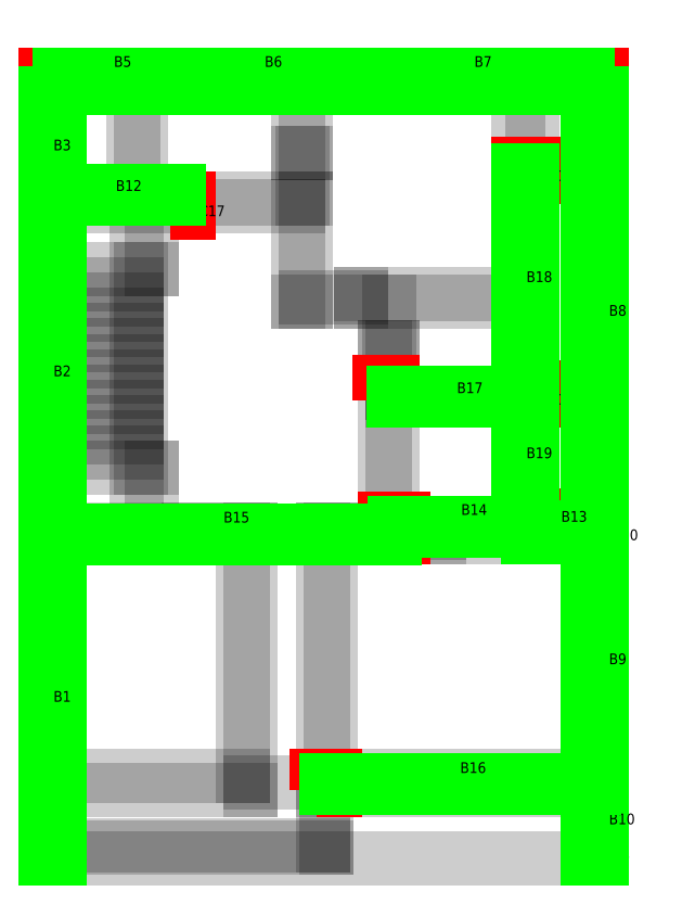
<metadata>
{"format":"dxf","ext":"dxf","renderer":"ezdxf+matplotlib","layout":"modelspace","background":"white","min_lineweight":24,"dpi":150}
</metadata>
<code>
0
SECTION
2
ENTITIES
0
LINE
8
Boundary
10
500
20
512
30
0
11
863
21
512
31
0
0
LINE
8
Boundary
10
509
20
503
30
0
11
557
21
503
31
0
0
LINE
8
BathRoom2a
10
562
20
503
30
0
11
665
21
503
31
0
0
LINE
8
Boundary
10
509
20
431
30
0
11
557
21
431
31
0
0
LINE
8
Boundary
10
863
20
0
30
0
11
863
21
512
31
0
0
LINE
8
Boundary
10
854
20
215
30
0
11
854
21
503
31
0
0
LINE
8
BedRoom2
10
854
20
54
30
0
11
854
21
210
31
0
0
LINE
8
Boundary
10
854
20
0
30
0
11
854
21
45
31
0
0
LINE
8
BedRoom2
10
686
20
54
30
0
11
686
21
215
31
0
0
LINE
8
BedRoom2
10
681
20
9
30
0
11
681
21
215
31
0
0
LINE
8
Boundary
10
818
20
215
30
0
11
818
21
503
31
0
0
LINE
8
BedRoom2a
10
809
20
369
30
0
11
809
21
503
31
0
0
LINE
8
BathRoom2
10
809
20
215
30
0
11
809
21
299
31
0
0
LINE
8
LivingRoom2
10
721.8
20
210
30
0
11
721.8
21
334
31
0
0
LINE
8
BathRoom2b
10
726.8
20
304
30
0
11
726.8
21
334
31
0
0
LINE
8
BathRoom2
10
726.8
20
210
30
0
11
726.8
21
299
31
0
0
LINE
8
BathRoom2
10
756.8
20
210
30
0
11
756.8
21
215
31
0
0
LINE
8
Boundary
10
500
20
0
30
0
11
500
21
512
31
0
0
LINE
8
Boundary
10
509
20
431
30
0
11
509
21
503
31
0
0
LINE
8
Staircase_outertwall
10
509
20
215
30
0
11
509
21
426
31
0
0
LINE
8
Boundary
10
557
20
431
30
0
11
557
21
503
31
0
0
LINE
8
BathRoom2a
10
562
20
431
30
0
11
562
21
503
31
0
0
LINE
8
BedRoom3
10
509
20
54
30
0
11
509
21
210
31
0
0
LINE
8
Balcony
10
509
20
7
30
0
11
683
21
7
31
0
0
LINE
8
Balcony
10
509
20
9
30
0
11
681
21
9
31
0
0
LINE
8
Boundary
10
681
20
45
30
0
11
854
21
45
31
0
0
LINE
8
BedRoom2
10
686
20
54
30
0
11
854
21
54
31
0
0
LINE
8
BathRoom2
10
721.8
20
210
30
0
11
726.8
21
210
31
0
0
LINE
8
BedRoom2
10
756.8
20
210
30
0
11
854
21
210
31
0
0
LINE
8
BathRoom2
10
756.8
20
215
30
0
11
809
21
215
31
0
0
LINE
8
Boundary
10
818
20
215
30
0
11
854
21
215
31
0
0
LINE
8
BathRoom2
10
726.8
20
299
30
0
11
809
21
299
31
0
0
LINE
8
BathRoom2b
10
726.8
20
304
30
0
11
809
21
304
31
0
0
LINE
8
LivingRoom2
10
681
20
215
30
0
11
686
21
215
31
0
0
LINE
8
LivingRoom2
10
629
20
215
30
0
11
634
21
215
31
0
0
LINE
8
BedRoom3
10
509
20
210
30
0
11
593
21
210
31
0
0
LINE
8
BathRoom2b
10
706
20
364
30
0
11
809
21
364
31
0
0
LINE
8
Boundary
10
818
20
503
30
0
11
854
21
503
31
0
0
LINE
8
BathRoom2a
10
665
20
461
30
0
11
665
21
503
31
0
0
LINE
8
LivingRoom2
10
665
20
364
30
0
11
670
21
364
31
0
0
LINE
8
BedRoom2a
10
670
20
461
30
0
11
670
21
503
31
0
0
LINE
8
BedRoom2a
10
706
20
369
30
0
11
809
21
369
31
0
0
LINE
8
BathRoom2a
10
562
20
431
30
0
11
670
21
431
31
0
0
LINE
8
BathRoom2b
10
809
20
304
30
0
11
809
21
364
31
0
0
LINE
8
Balcony
10
509
20
45
30
0
11
634
21
45
31
0
0
LINE
8
BedRoom3
10
629
20
54
30
0
11
629
21
215
31
0
0
LINE
8
BedRoom3
10
634
20
45
30
0
11
634
21
215
31
0
0
LINE
8
BedRoom3
10
509
20
54
30
0
11
629
21
54
31
0
0
LINE
8
BedRoom3
10
593
20
210
30
0
11
593
21
215
31
0
0
LINE
8
Staircase_outertwall
10
509
20
215
30
0
11
593
21
215
31
0
0
LINE
8
Boundary
10
500
20
0
30
0
11
863
21
0
31
0
0
LINE
8
Balcony
10
683
20
7
30
0
11
683
21
45
31
0
0
LINE
8
LivingRoom2
10
665
20
364
30
0
11
665
21
426
31
0
0
LINE
8
BedRoom2a
10
706
20
364
30
0
11
706
21
369
31
0
0
LINE
8
BedRoom2a
10
670
20
503
30
0
11
809
21
503
31
0
0
LINE
8
BedRoom2a
10
670
20
364
30
0
11
670
21
431
31
0
0
LINE
8
BathRoom2a
10
665
20
461
30
0
11
670
21
461
31
0
0
LINE
8
BathRoom2b
10
721.8
20
334
30
0
11
726.8
21
334
31
0
0
LINE
8
Staircase
10
509
20
255
30
0
11
569
21
255
31
0
0
LINE
8
Staircase
10
509
20
265
30
0
11
559
21
265
31
0
0
LINE
8
Staircase
10
509
20
275
30
0
11
559
21
275
31
0
0
LINE
8
Staircase
10
509
20
285
30
0
11
559
21
285
31
0
0
LINE
8
Staircase
10
509
20
295
30
0
11
559
21
295
31
0
0
LINE
8
Staircase
10
509
20
305
30
0
11
559
21
305
31
0
0
LINE
8
Staircase
10
509
20
315
30
0
11
559
21
315
31
0
0
LINE
8
Staircase
10
509
20
325
30
0
11
559
21
325
31
0
0
LINE
8
Staircase
10
509
20
335
30
0
11
559
21
335
31
0
0
LINE
8
Staircase
10
509
20
345
30
0
11
559
21
345
31
0
0
LINE
8
Staircase
10
509
20
355
30
0
11
559
21
355
31
0
0
LINE
8
Staircase
10
509
20
365
30
0
11
559
21
365
31
0
0
LINE
8
Staircase
10
509
20
375
30
0
11
559
21
375
31
0
0
LINE
8
Staircase
10
509
20
385
30
0
11
569
21
385
31
0
0
LINE
8
Staircase_innerwall
10
559
20
215
30
0
11
559
21
426
31
0
0
LINE
8
Staircase
10
569
20
215
30
0
11
569
21
255
31
0
0
LINE
8
Staircase
10
569
20
385
30
0
11
569
21
426
31
0
0
LINE
8
Staircase_innerwall
10
562
20
255
30
0
11
562
21
385
31
0
0
LINE
8
Door2.6fPanel
10
667.5
20
431
30
0
11
667.5
21
461
31
0
0
LINE
8
Door2.6fPanel
10
724.3
20
334
30
0
11
724.3
21
364
31
0
0
LINE
8
Door2.6fPanel
10
726.8
20
212.5
30
0
11
756.8
21
212.5
31
0
0
LINE
8
Door3fPanel
10
593
20
212.5
30
0
11
629
21
212.5
31
0
0
LINE
8
Door3fPanel
10
686
20
212.5
30
0
11
721.8
21
212.5
31
0
0
LINE
8
Door3fPanel
10
670
20
366.5
30
0
11
706
21
366.5
31
0
0
LINE
8
Door4fPanel
10
634
20
49.75
30
0
11
681
21
49.75
31
0
0
LINE
8
LivingRoom2
10
509
20
426
30
0
11
665
21
426
31
0
0
MTEXT
8
LivingRoom2
10
631.3
20
289
30
0
40
2.5
71
1
1

0
MTEXT
8
BedRoom2
10
755.2
20
132.1
30
0
40
2.5
71
1
1

0
MTEXT
8
BathRoom2
10
751.1
20
252.4
30
0
40
2.5
71
1
1

0
MTEXT
8
BedRoom3
10
546.8
20
125.8
30
0
40
2.5
71
1
1

0
MTEXT
8
BathRoom2b
10
748
20
326.9
30
0
40
2.5
71
1
1

0
MTEXT
8
BedRoom2a
10
733.3
20
434.5
30
0
40
2.5
71
1
1

0
MTEXT
8
BathRoom2a
10
591.9
20
463.2
30
0
40
2.5
71
1
1

0
MTEXT
8
Staircase
10
561
20
235.6
30
0
40
2.5
71
1
1

0
MTEXT
8
Staircase
10
533
20
235.2
30
0
40
2.5
71
1
1

0
MTEXT
8
Staircase
10
532.7
20
262.2
30
0
40
2.5
71
1
1

0
MTEXT
8
Staircase
10
532.7
20
272.8
30
0
40
2.5
71
1
1

0
MTEXT
8
Staircase
10
532.7
20
282.4
30
0
40
2.5
71
1
1

0
MTEXT
8
Staircase
10
532.4
20
293
30
0
40
2.5
71
1
1

0
MTEXT
8
Staircase
10
531
20
333.4
30
0
40
2.5
71
1
1

0
MTEXT
8
Staircase
10
533.1
20
322.9
30
0
40
2.5
71
1
1

0
MTEXT
8
Staircase
10
533.4
20
313.2
30
0
40
2.5
71
1
1

0
MTEXT
8
Staircase
10
533
20
302.5
30
0
40
2.5
71
1
1

0
MTEXT
8
Staircase
10
530.2
20
363.1
30
0
40
2.5
71
1
1

0
MTEXT
8
Staircase
10
529.8
20
372.8
30
0
40
2.5
71
1
1

0
MTEXT
8
Staircase
10
530
20
382.6
30
0
40
2.5
71
1
1

0
MTEXT
8
Staircase
10
529.5
20
408
30
0
40
2.5
71
1
1

0
MTEXT
8
Staircase
10
561.5
20
402.3
30
0
40
2.5
71
1
1

0
MTEXT
8
Staircase
10
530.7
20
352.7
30
0
40
2.5
71
1
1

0
MTEXT
8
Staircase
10
530.7
20
342.6
30
0
40
2.5
71
1
1

0
MTEXT
8
Balcony
10
568.8
20
27.22
30
0
40
2.5
71
1
1

0
MTEXT
8
Walkway
10
638.3
20
129.9
30
0
40
2.5
71
1
1

0
LWPOLYLINE
8
column
90
4
70
1
10
500
20
0
10
509
20
0
10
509
20
12
10
500
20
12
0
HATCH
8
column
10
0
20
0
30
0
210
0
220
0
230
1
2
SOLID
70
1
71
0
91
1
92
3
72
0
73
1
93
4
10
500
20
0
10
509
20
0
10
509
20
12
10
500
20
12
97
0
75
0
76
1
98
0
0
MTEXT
8
column_text
10
516
20
6
30
0
40
7
71
1
1
C1
0
LWPOLYLINE
8
column
90
4
70
1
10
500
20
500
10
509
20
500
10
509
20
512
10
500
20
512
0
HATCH
8
column
10
0
20
0
30
0
210
0
220
0
230
1
2
SOLID
70
1
71
0
91
1
92
3
72
0
73
1
93
4
10
500
20
500
10
509
20
500
10
509
20
512
10
500
20
512
97
0
75
0
76
1
98
0
0
MTEXT
8
column_text
10
516
20
506
30
0
40
7
71
1
1
C2
0
LWPOLYLINE
8
column
90
4
70
1
10
854
20
500
10
863
20
500
10
863
20
512
10
854
20
512
0
HATCH
8
column
10
0
20
0
30
0
210
0
220
0
230
1
2
SOLID
70
1
71
0
91
1
92
3
72
0
73
1
93
4
10
854
20
500
10
863
20
500
10
863
20
512
10
854
20
512
97
0
75
0
76
1
98
0
0
MTEXT
8
column_text
10
870
20
506
30
0
40
7
71
1
1
C3
0
LWPOLYLINE
8
column
90
4
70
1
10
854
20
0
10
863
20
0
10
863
20
12
10
854
20
12
0
HATCH
8
column
10
0
20
0
30
0
210
0
220
0
230
1
2
SOLID
70
1
71
0
91
1
92
3
72
0
73
1
93
4
10
854
20
0
10
863
20
0
10
863
20
12
10
854
20
12
97
0
75
0
76
1
98
0
0
MTEXT
8
column_text
10
870
20
6
30
0
40
7
71
1
1
C4
0
LWPOLYLINE
8
column
90
4
70
1
10
500
20
205
10
509
20
205
10
509
20
217
10
500
20
217
0
HATCH
8
column
10
0
20
0
30
0
210
0
220
0
230
1
2
SOLID
70
1
71
0
91
1
92
3
72
0
73
1
93
4
10
500
20
205
10
509
20
205
10
509
20
217
10
500
20
217
97
0
75
0
76
1
98
0
0
MTEXT
8
column_text
10
516
20
211
30
0
40
7
71
1
1
C5
0
LWPOLYLINE
8
column
90
4
70
1
10
500
20
425
10
509
20
425
10
509
20
437
10
500
20
437
0
HATCH
8
column
10
0
20
0
30
0
210
0
220
0
230
1
2
SOLID
70
1
71
0
91
1
92
3
72
0
73
1
93
4
10
500
20
425
10
509
20
425
10
509
20
437
10
500
20
437
97
0
75
0
76
1
98
0
0
MTEXT
8
column_text
10
516
20
431
30
0
40
7
71
1
1
C6
0
LWPOLYLINE
8
column
90
4
70
1
10
580
20
503
10
592
20
503
10
592
20
512
10
580
20
512
0
HATCH
8
column
10
0
20
0
30
0
210
0
220
0
230
1
2
SOLID
70
1
71
0
91
1
92
3
72
0
73
1
93
4
10
580
20
503
10
592
20
503
10
592
20
512
10
580
20
512
97
0
75
0
76
1
98
0
0
MTEXT
8
column_text
10
599
20
507.5
30
0
40
7
71
1
1
C7
0
LWPOLYLINE
8
column
90
4
70
1
10
694
20
503
10
706
20
503
10
706
20
512
10
694
20
512
0
HATCH
8
column
10
0
20
0
30
0
210
0
220
0
230
1
2
SOLID
70
1
71
0
91
1
92
3
72
0
73
1
93
4
10
694
20
503
10
706
20
503
10
706
20
512
10
694
20
512
97
0
75
0
76
1
98
0
0
MTEXT
8
column_text
10
713
20
507.5
30
0
40
7
71
1
1
C8
0
LWPOLYLINE
8
column
90
4
70
1
10
854
20
45
10
863
20
45
10
863
20
57
10
854
20
57
0
HATCH
8
column
10
0
20
0
30
0
210
0
220
0
230
1
2
SOLID
70
1
71
0
91
1
92
3
72
0
73
1
93
4
10
854
20
45
10
863
20
45
10
863
20
57
10
854
20
57
97
0
75
0
76
1
98
0
0
MTEXT
8
column_text
10
870
20
51
30
0
40
7
71
1
1
C9
0
LWPOLYLINE
8
column
90
4
70
1
10
854
20
209
10
863
20
209
10
863
20
221
10
854
20
221
0
HATCH
8
column
10
0
20
0
30
0
210
0
220
0
230
1
2
SOLID
70
1
71
0
91
1
92
3
72
0
73
1
93
4
10
854
20
209
10
863
20
209
10
863
20
221
10
854
20
221
97
0
75
0
76
1
98
0
0
MTEXT
8
column_text
10
870
20
215
30
0
40
7
71
1
1
C10
0
LWPOLYLINE
8
column
90
4
70
1
10
717.8
20
299
10
726.8
20
299
10
726.8
20
311
10
717.8
20
311
0
HATCH
8
column
10
0
20
0
30
0
210
0
220
0
230
1
2
SOLID
70
1
71
0
91
1
92
3
72
0
73
1
93
4
10
717.8
20
299
10
726.8
20
299
10
726.8
20
311
10
717.8
20
311
97
0
75
0
76
1
98
0
0
MTEXT
8
column_text
10
733.8
20
305
30
0
40
7
71
1
1
C11
0
LWPOLYLINE
8
column
90
4
70
1
10
721.8
20
210
10
733.8
20
210
10
733.8
20
222
10
721.8
20
222
0
HATCH
8
column
10
0
20
0
30
0
210
0
220
0
230
1
2
SOLID
70
1
71
0
91
1
92
3
72
0
73
1
93
4
10
721.8
20
210
10
733.8
20
210
10
733.8
20
222
10
721.8
20
222
97
0
75
0
76
1
98
0
0
MTEXT
8
column_text
10
740.8
20
216
30
0
40
7
71
1
1
C12
0
LWPOLYLINE
8
column
90
4
70
1
10
677
20
45
10
689
20
45
10
689
20
54
10
677
20
54
0
HATCH
8
column
10
0
20
0
30
0
210
0
220
0
230
1
2
SOLID
70
1
71
0
91
1
92
3
72
0
73
1
93
4
10
677
20
45
10
689
20
45
10
689
20
54
10
677
20
54
97
0
75
0
76
1
98
0
0
MTEXT
8
column_text
10
696
20
49.5
30
0
40
7
71
1
1
C13
0
LWPOLYLINE
8
column
90
4
70
1
10
809
20
299
10
821
20
299
10
821
20
308
10
809
20
308
0
HATCH
8
column
10
0
20
0
30
0
210
0
220
0
230
1
2
SOLID
70
1
71
0
91
1
92
3
72
0
73
1
93
4
10
809
20
299
10
821
20
299
10
821
20
308
10
809
20
308
97
0
75
0
76
1
98
0
0
MTEXT
8
column_text
10
828
20
303.5
30
0
40
7
71
1
1
C14
0
LWPOLYLINE
8
column
90
4
70
1
10
809
20
215
10
821
20
215
10
821
20
224
10
809
20
224
0
HATCH
8
column
10
0
20
0
30
0
210
0
220
0
230
1
2
SOLID
70
1
71
0
91
1
92
3
72
0
73
1
93
4
10
809
20
215
10
821
20
215
10
821
20
224
10
809
20
224
97
0
75
0
76
1
98
0
0
MTEXT
8
column_text
10
828
20
219.5
30
0
40
7
71
1
1
C15
0
LWPOLYLINE
8
column
90
4
70
1
10
809
20
445
10
821
20
445
10
821
20
454
10
809
20
454
0
HATCH
8
column
10
0
20
0
30
0
210
0
220
0
230
1
2
SOLID
70
1
71
0
91
1
92
3
72
0
73
1
93
4
10
809
20
445
10
821
20
445
10
821
20
454
10
809
20
454
97
0
75
0
76
1
98
0
0
MTEXT
8
column_text
10
828
20
449.5
30
0
40
7
71
1
1
C16
0
LWPOLYLINE
8
column
90
4
70
1
10
581
20
422
10
593
20
422
10
593
20
431
10
581
20
431
0
HATCH
8
column
10
0
20
0
30
0
210
0
220
0
230
1
2
SOLID
70
1
71
0
91
1
92
3
72
0
73
1
93
4
10
581
20
422
10
593
20
422
10
593
20
431
10
581
20
431
97
0
75
0
76
1
98
0
0
MTEXT
8
column_text
10
600
20
426.5
30
0
40
7
71
1
1
C17
0
LINE
8
beam
10
500
20
205
30
0
11
500
21
0
31
0
0
LINE
8
beam
10
509
20
205
30
0
11
509
21
0
31
0
0
TEXT
8
beam
10
505
20
102.5
30
0
40
7
1
B1
0
LINE
8
beam
10
500
20
425
30
0
11
500
21
205
31
0
0
LINE
8
beam
10
509
20
425
30
0
11
509
21
205
31
0
0
TEXT
8
beam
10
505
20
315
30
0
40
7
1
B2
0
LINE
8
beam
10
500
20
500
30
0
11
500
21
425
31
0
0
LINE
8
beam
10
509
20
500
30
0
11
509
21
425
31
0
0
TEXT
8
beam
10
505
20
462.5
30
0
40
7
1
B3
0
LINE
8
beam
10
509
20
512
30
0
11
580
21
512
31
0
0
LINE
8
beam
10
509
20
503
30
0
11
580
21
503
31
0
0
TEXT
8
beam
10
544.5
20
517
30
0
40
7
1
B5
0
LINE
8
beam
10
592
20
512
30
0
11
694
21
512
31
0
0
LINE
8
beam
10
592
20
503
30
0
11
694
21
503
31
0
0
TEXT
8
beam
10
643
20
517
30
0
40
7
1
B6
0
LINE
8
beam
10
706
20
512
30
0
11
854
21
512
31
0
0
LINE
8
beam
10
706
20
503
30
0
11
854
21
503
31
0
0
TEXT
8
beam
10
780
20
517
30
0
40
7
1
B7
0
LINE
8
beam
10
863
20
500
30
0
11
863
21
209
31
0
0
LINE
8
beam
10
854
20
500
30
0
11
854
21
209
31
0
0
TEXT
8
beam
10
868
20
354.5
30
0
40
7
1
B8
0
LINE
8
beam
10
863
20
209
30
0
11
863
21
45
31
0
0
LINE
8
beam
10
854
20
209
30
0
11
854
21
45
31
0
0
TEXT
8
beam
10
868
20
127
30
0
40
7
1
B9
0
LINE
8
beam
10
863
20
45
30
0
11
863
21
0
31
0
0
LINE
8
beam
10
854
20
45
30
0
11
854
21
0
31
0
0
TEXT
8
beam
10
868
20
22.5
30
0
40
7
1
B10
0
LINE
8
beam
10
818
20
211
30
0
11
858.5
21
211
31
0
0
LINE
8
beam
10
818
20
216
30
0
11
858.5
21
216
31
0
0
TEXT
8
beam
10
838.2
20
216
30
0
40
7
1
B11
0
LINE
8
beam
10
504.5
20
431
30
0
11
587
21
431
31
0
0
LINE
8
beam
10
504.5
20
436
30
0
11
587
21
436
31
0
0
TEXT
8
beam
10
545.8
20
436
30
0
40
7
1
B12
0
LINE
8
beam
10
815
20
215
30
0
11
858.5
21
215
31
0
0
LINE
8
beam
10
815
20
210
30
0
11
858.5
21
210
31
0
0
TEXT
8
beam
10
836.7
20
220
30
0
40
7
1
B13
0
LINE
8
beam
10
727.8
20
219.5
30
0
11
815
21
219.5
31
0
0
LINE
8
beam
10
727.8
20
214.5
30
0
11
815
21
214.5
31
0
0
TEXT
8
beam
10
771.4
20
224.5
30
0
40
7
1
B14
0
LINE
8
beam
10
504.5
20
214.5
30
0
11
727.8
21
214.5
31
0
0
LINE
8
beam
10
504.5
20
209.5
30
0
11
727.8
21
209.5
31
0
0
TEXT
8
beam
10
616.1
20
219.5
30
0
40
7
1
B15
0
LINE
8
beam
10
683
20
51
30
0
11
858.5
21
51
31
0
0
LINE
8
beam
10
683
20
46
30
0
11
858.5
21
46
31
0
0
TEXT
8
beam
10
770.8
20
56
30
0
40
7
1
B16
0
LINE
8
beam
10
727.3
20
299
30
0
11
810
21
299
31
0
0
LINE
8
beam
10
727.3
20
304
30
0
11
810
21
304
31
0
0
TEXT
8
beam
10
768.6
20
304
30
0
40
7
1
B17
0
LINE
8
beam
10
809
20
303.5
30
0
11
809
21
449.5
31
0
0
LINE
8
beam
10
818
20
303.5
30
0
11
818
21
449.5
31
0
0
TEXT
8
beam
10
814
20
376.5
30
0
40
7
1
B18
0
LINE
8
beam
10
809
20
219.5
30
0
11
809
21
303.5
31
0
0
LINE
8
beam
10
818
20
219.5
30
0
11
818
21
303.5
31
0
0
TEXT
8
beam
10
814
20
261.5
30
0
40
7
1
B19
0
ENDSEC
0
EOF

</code>
